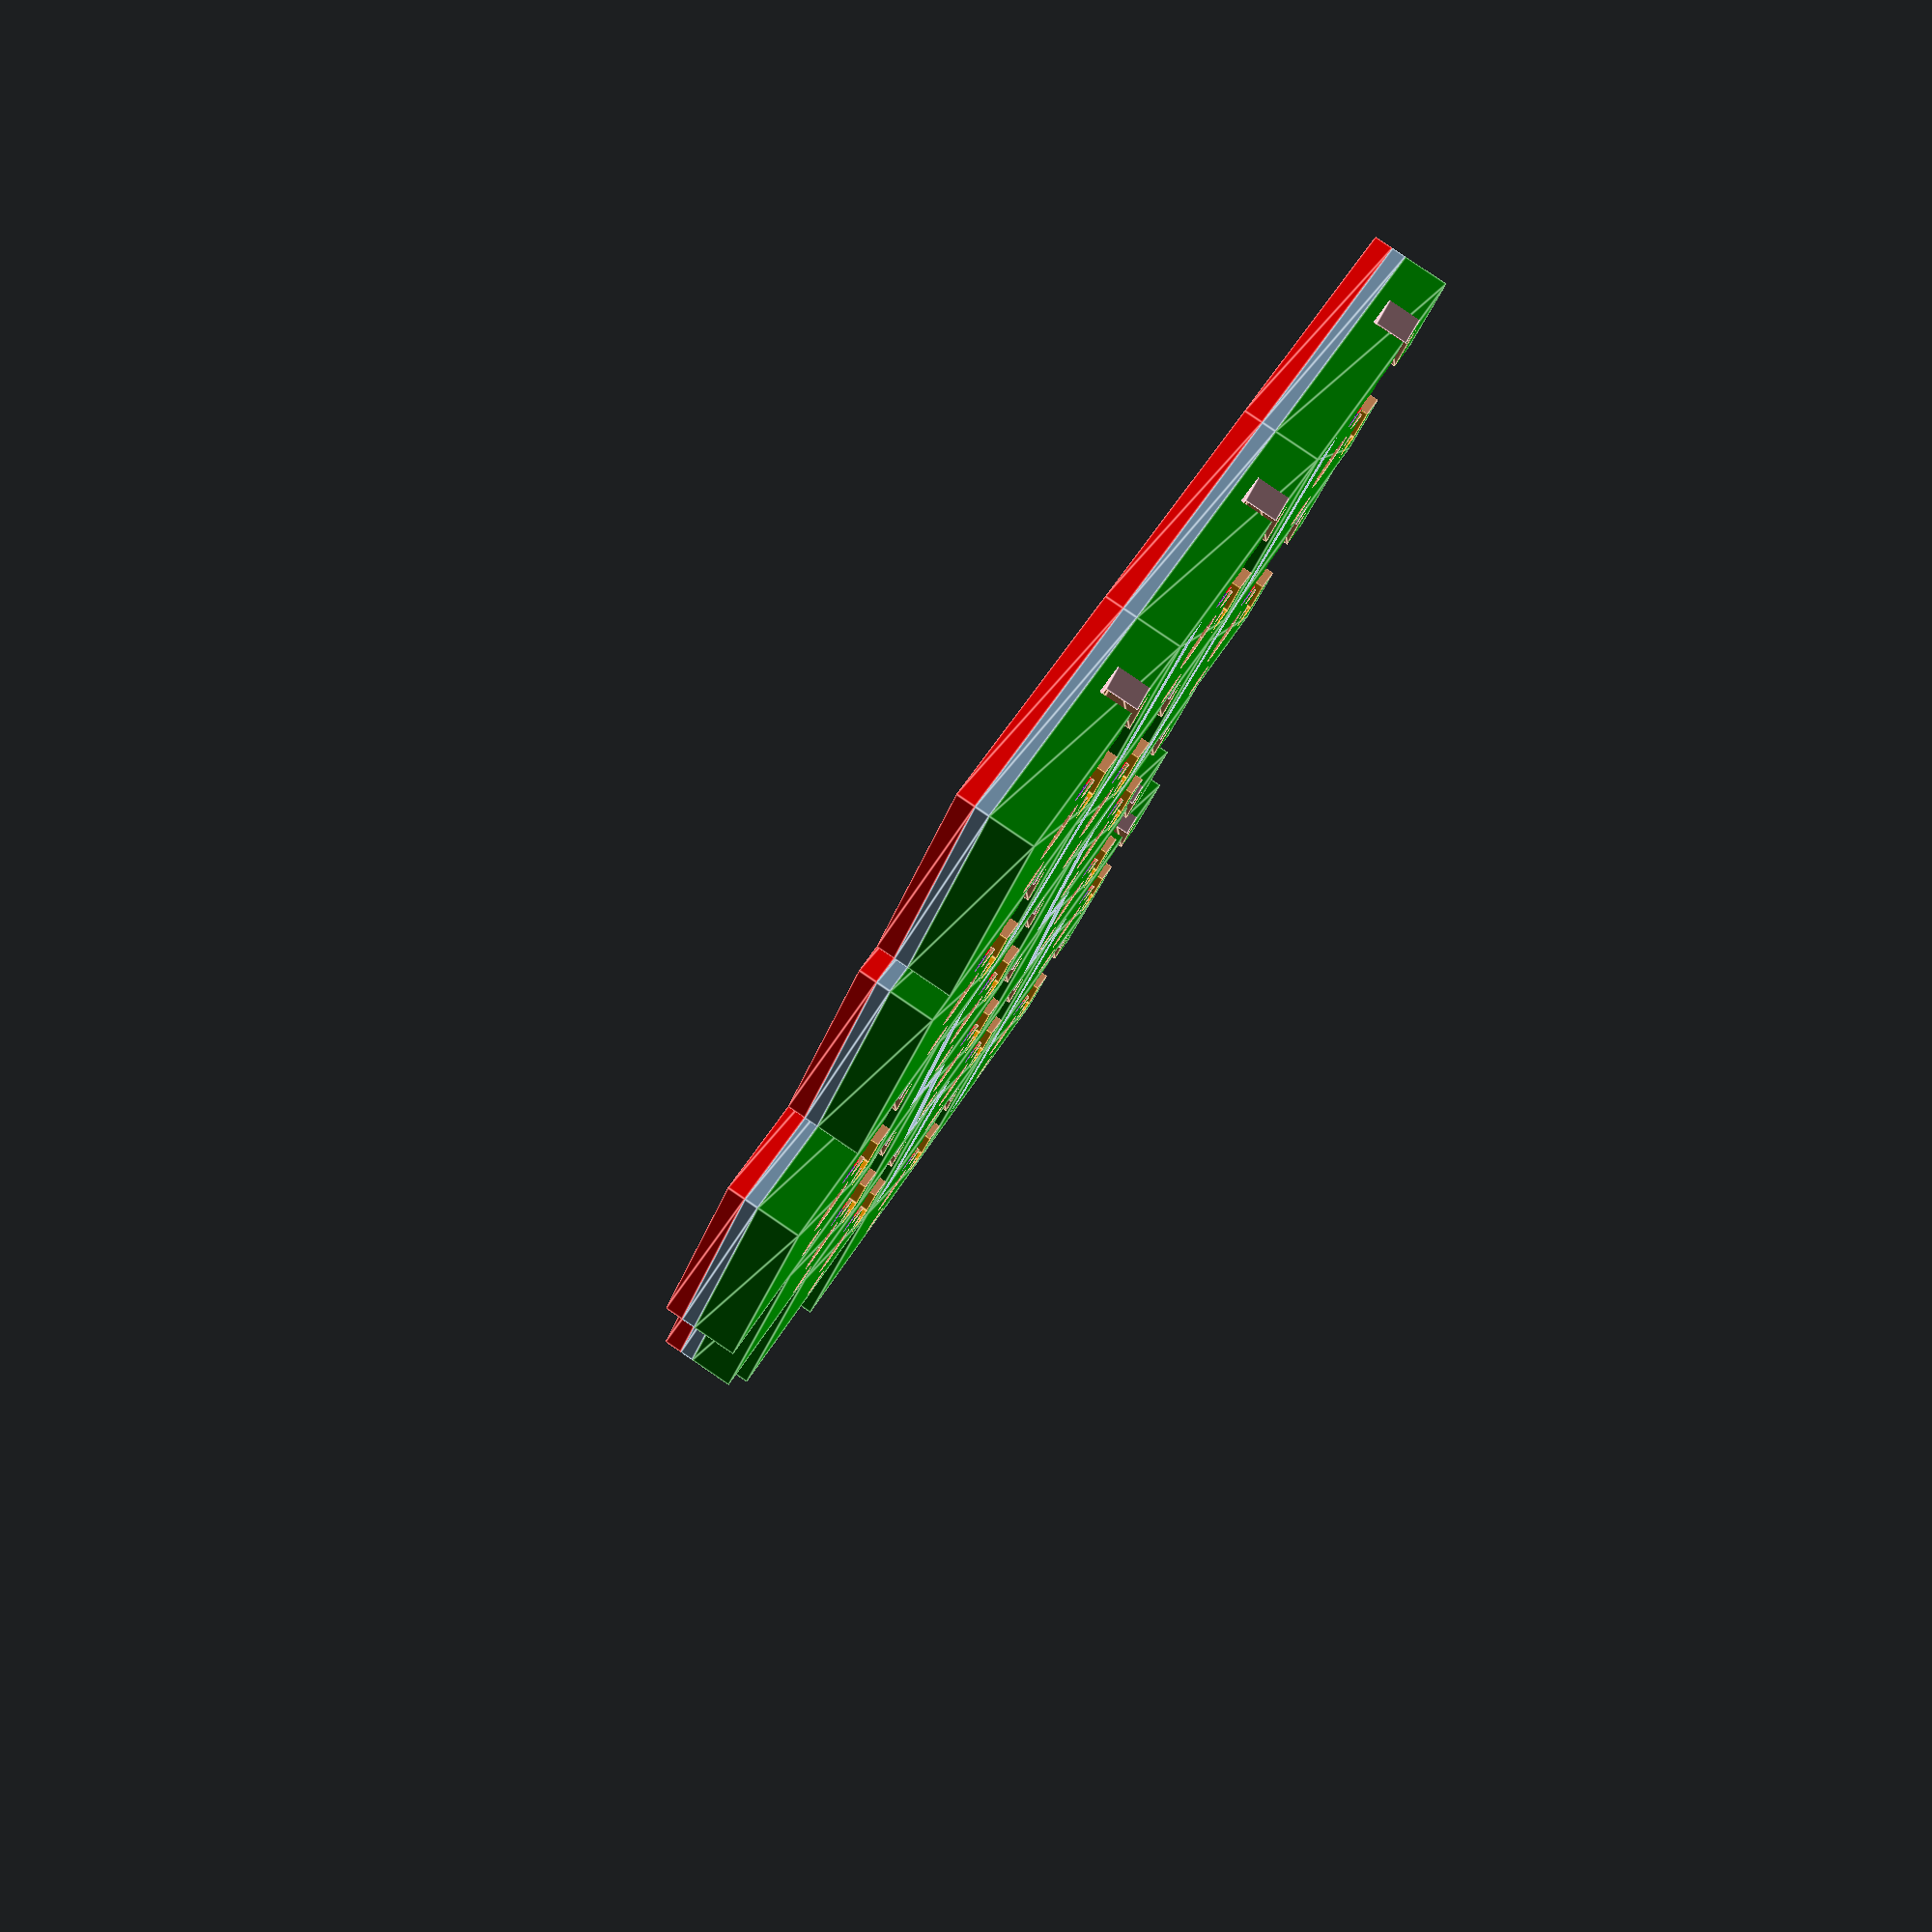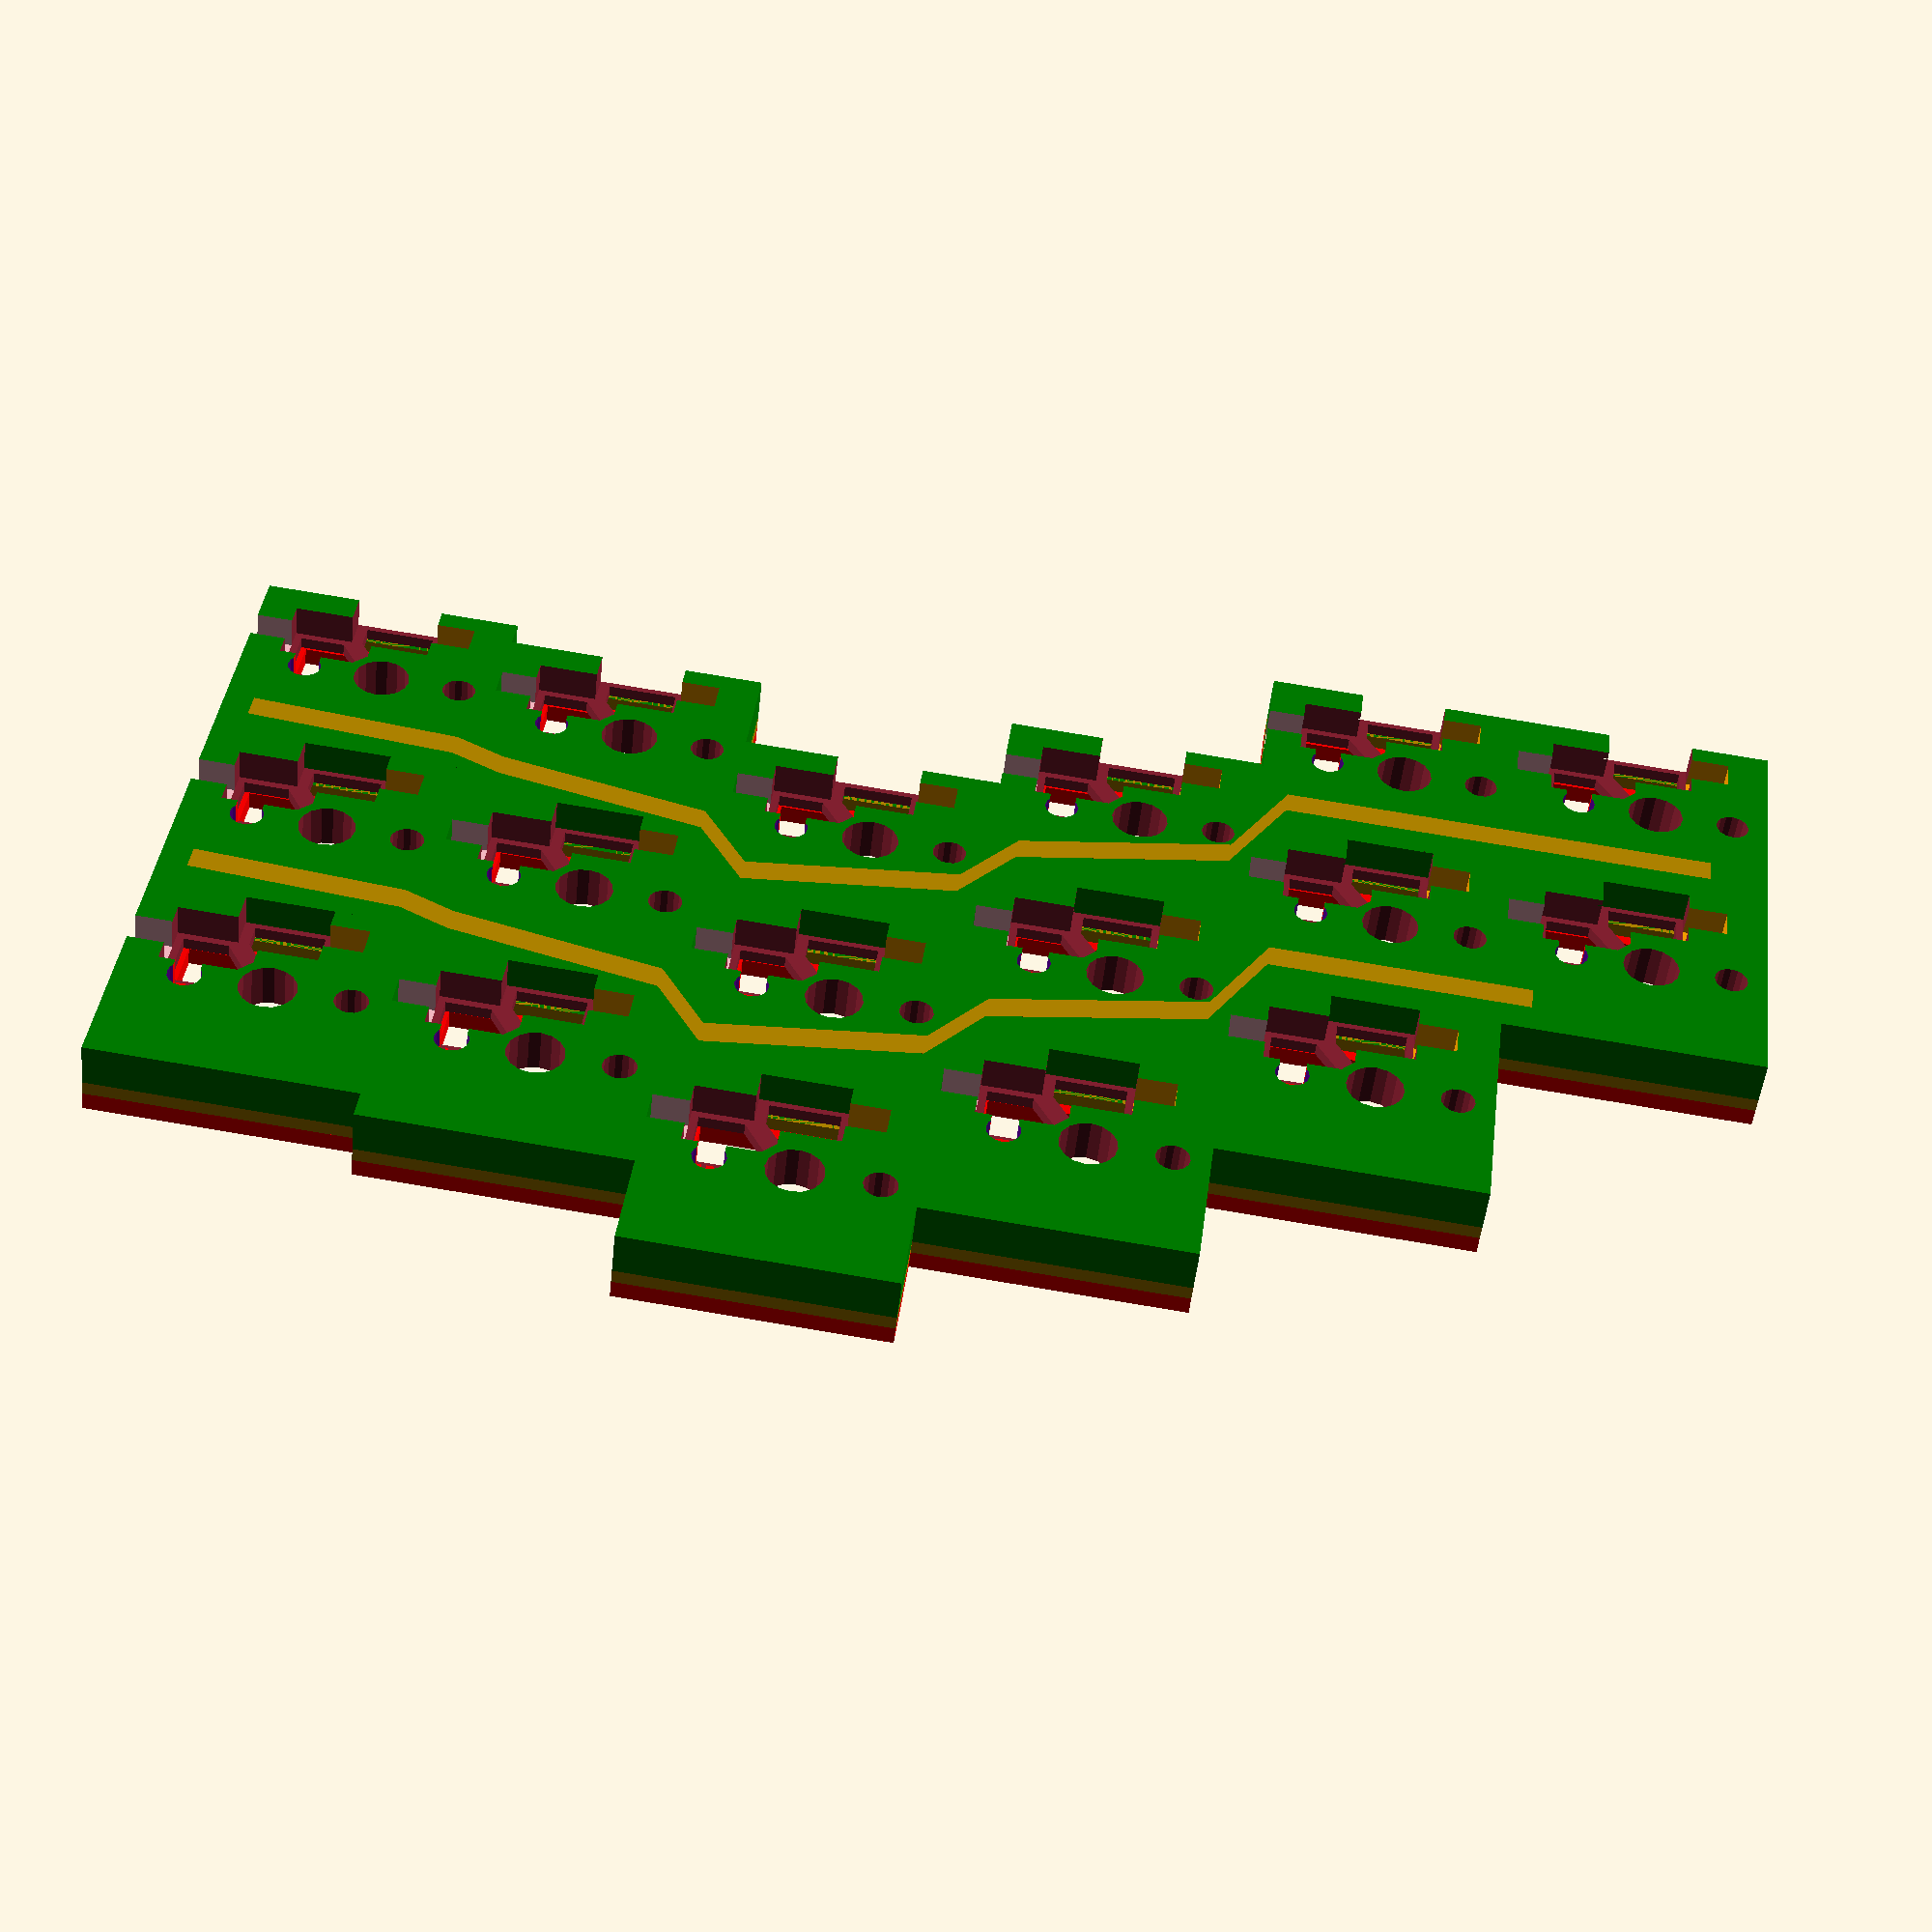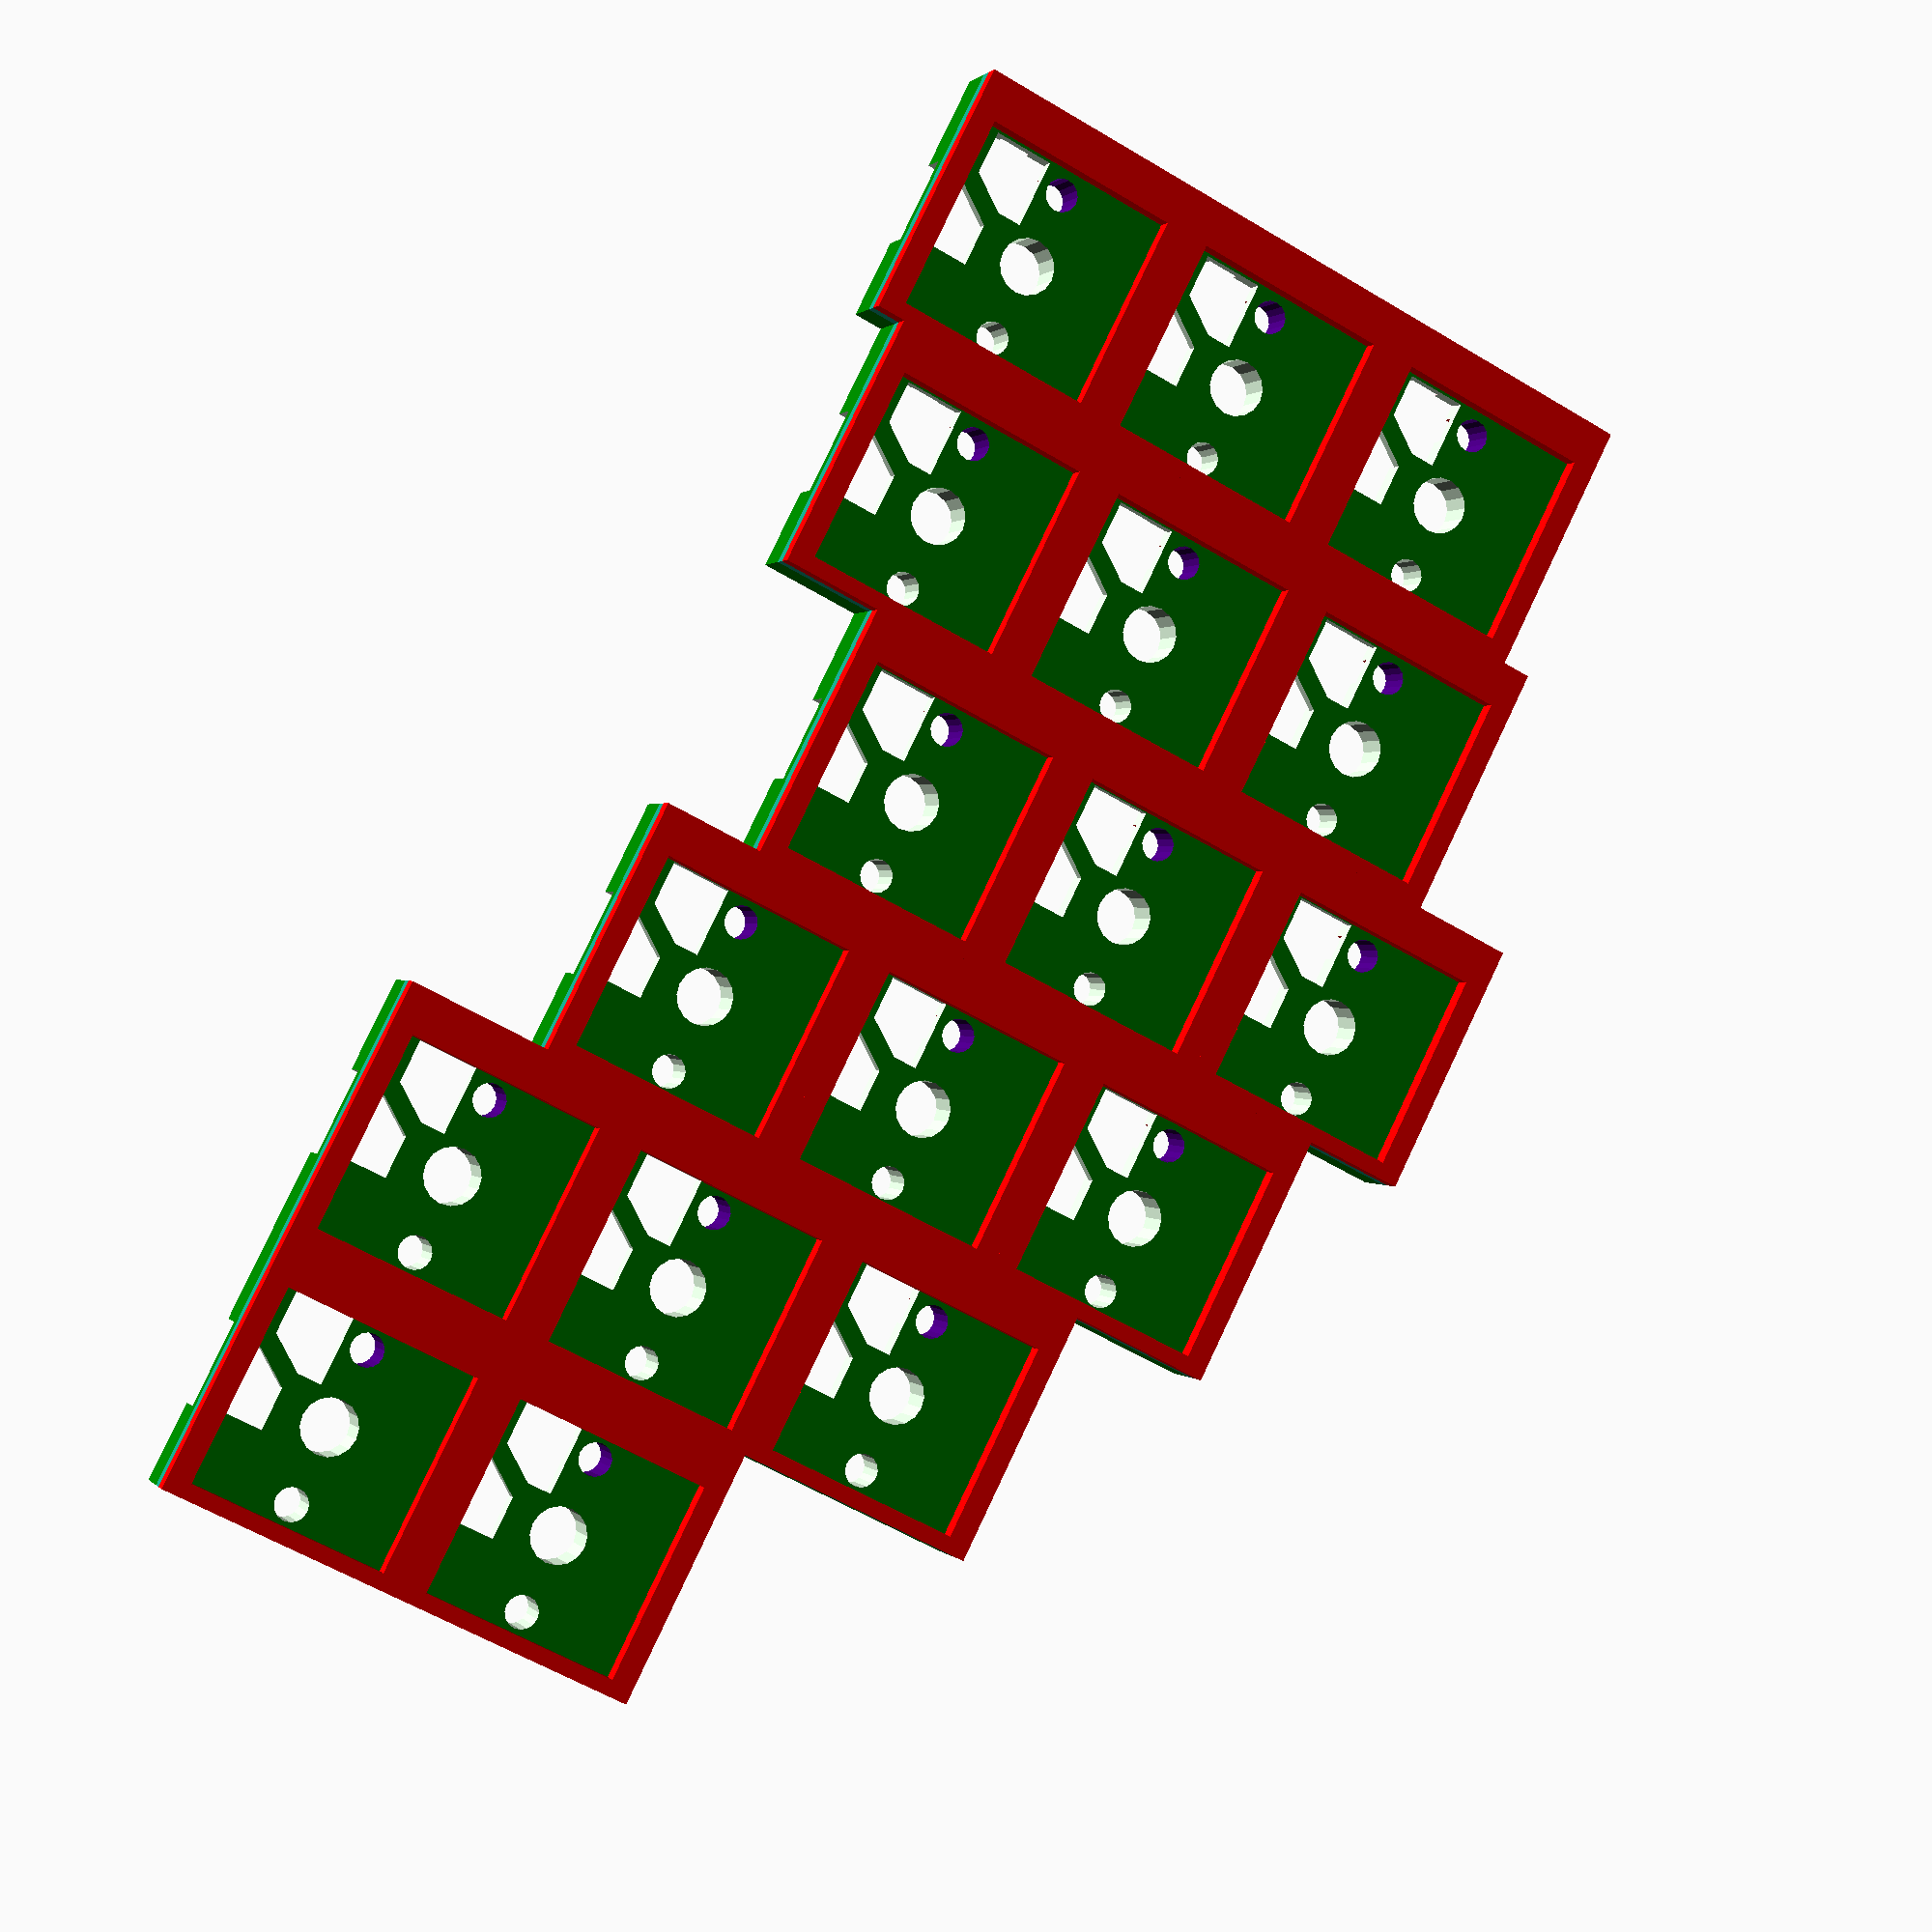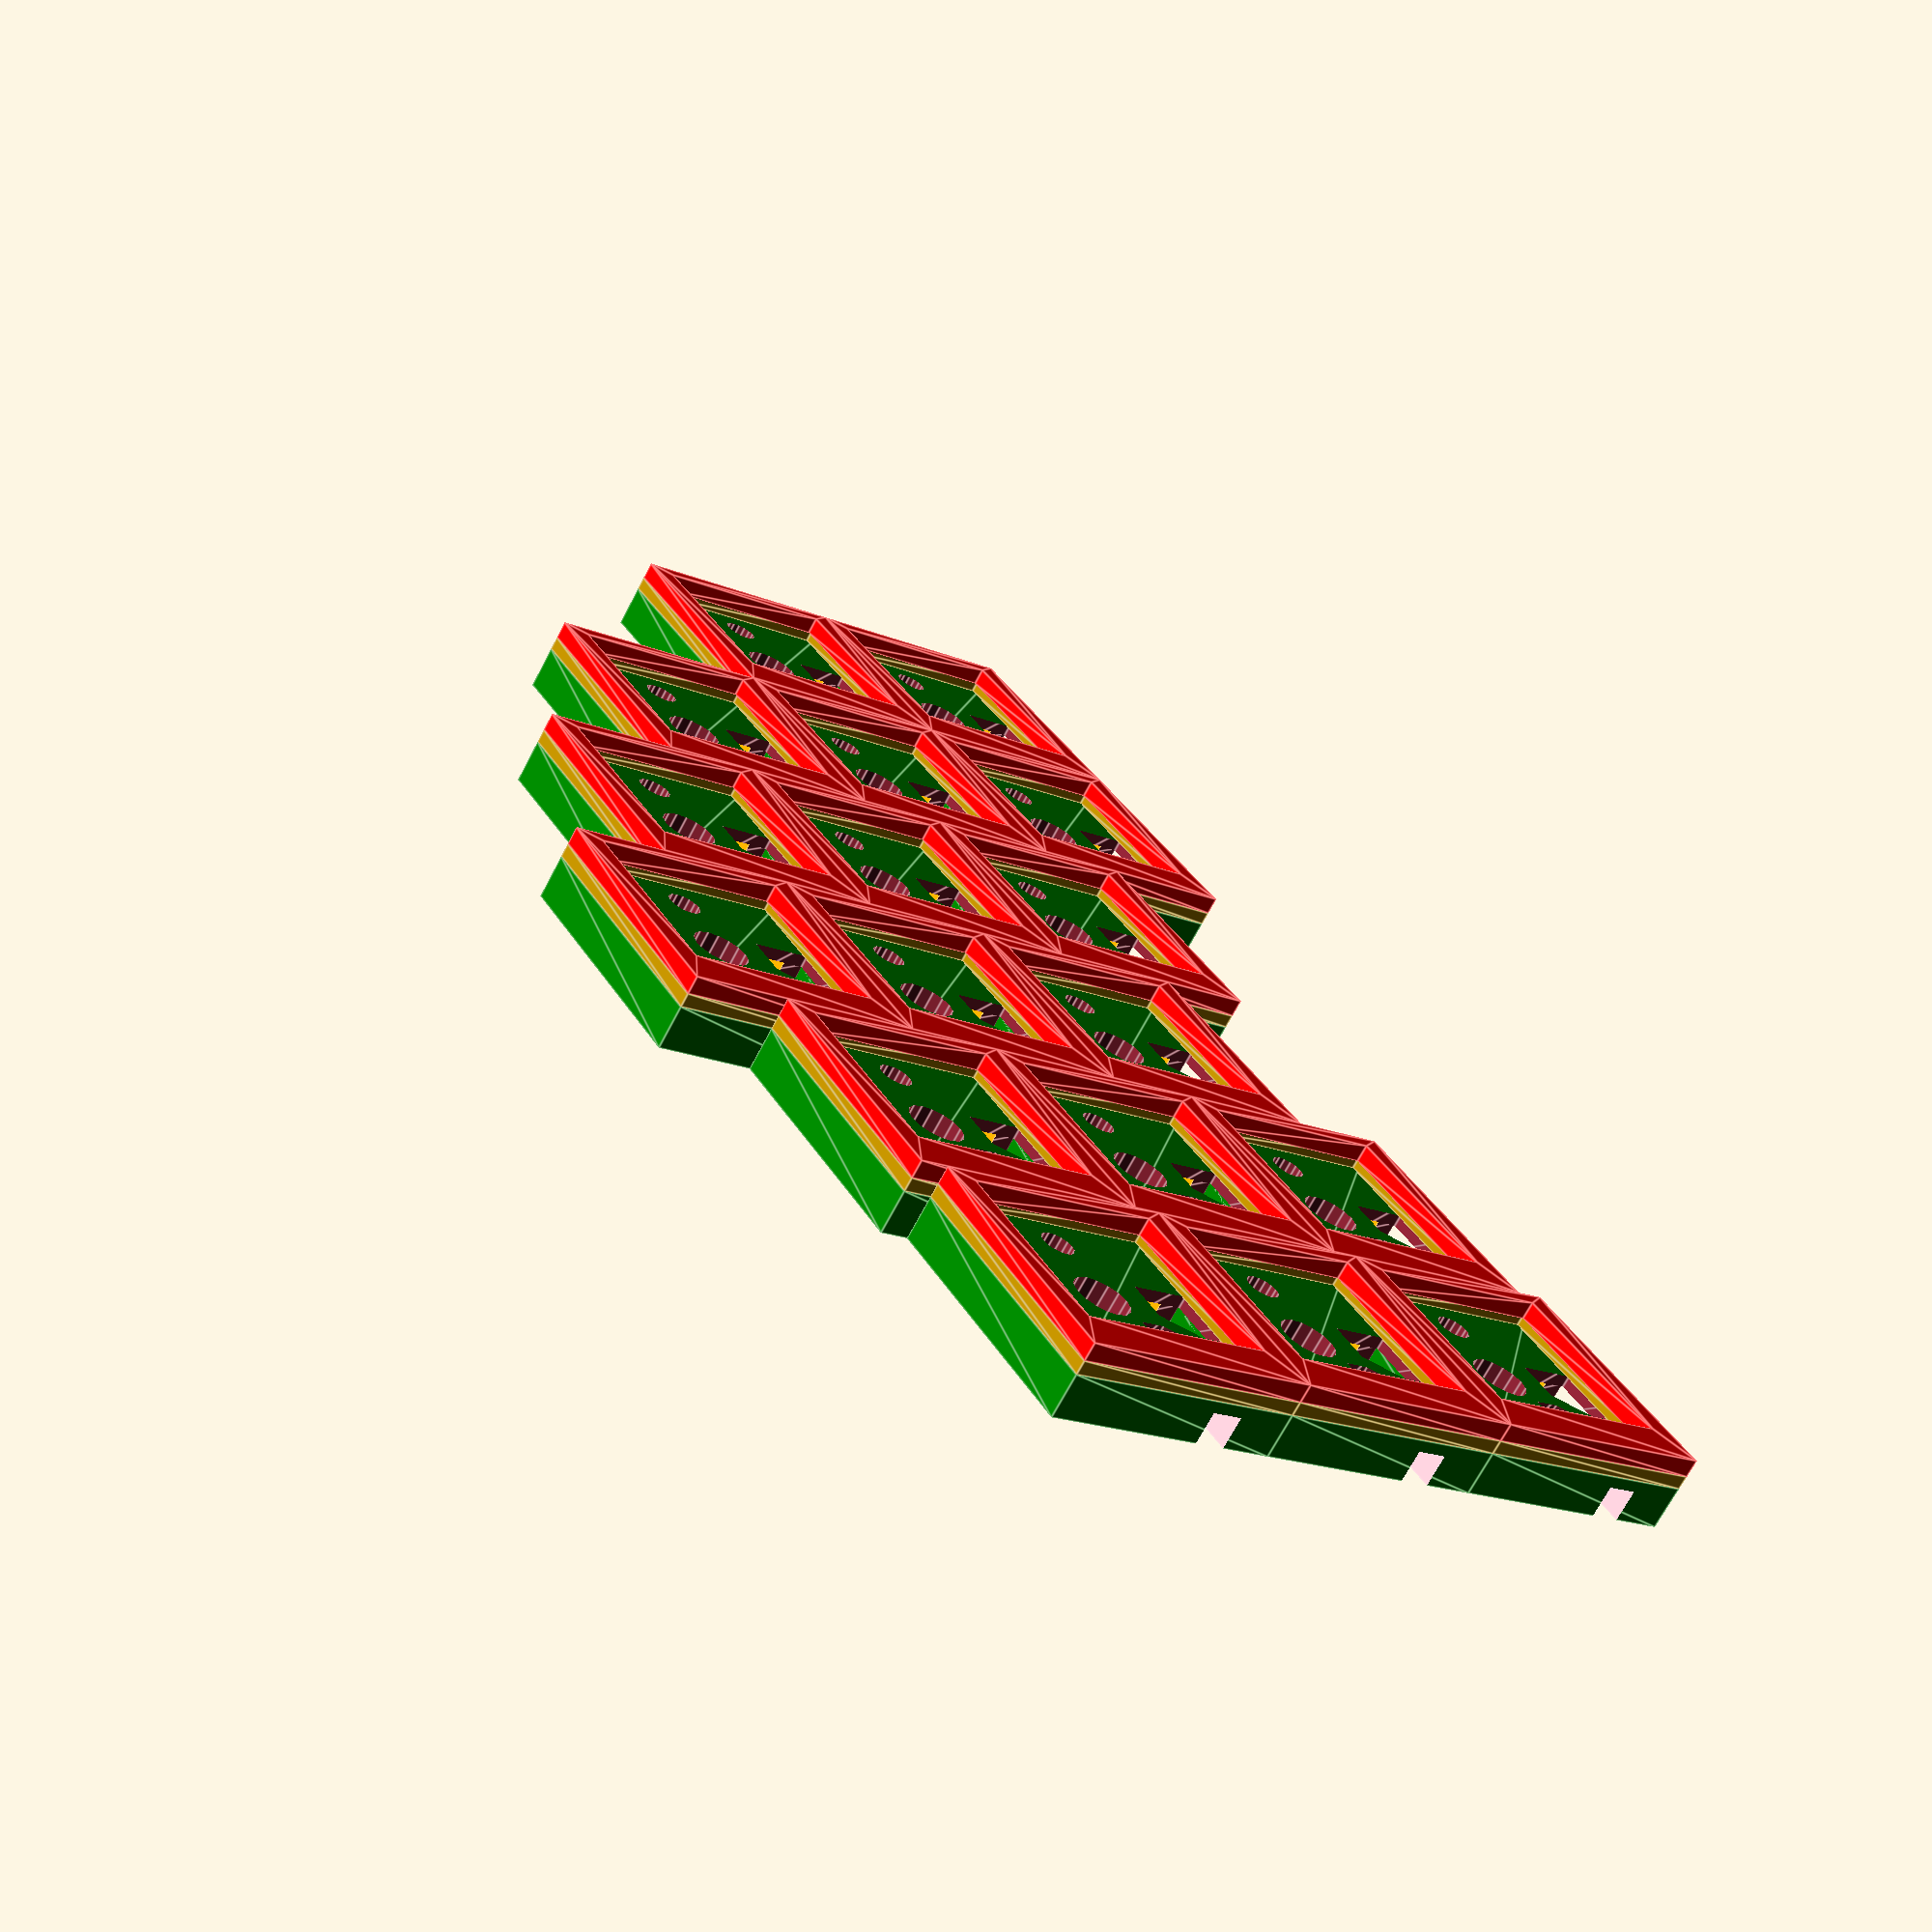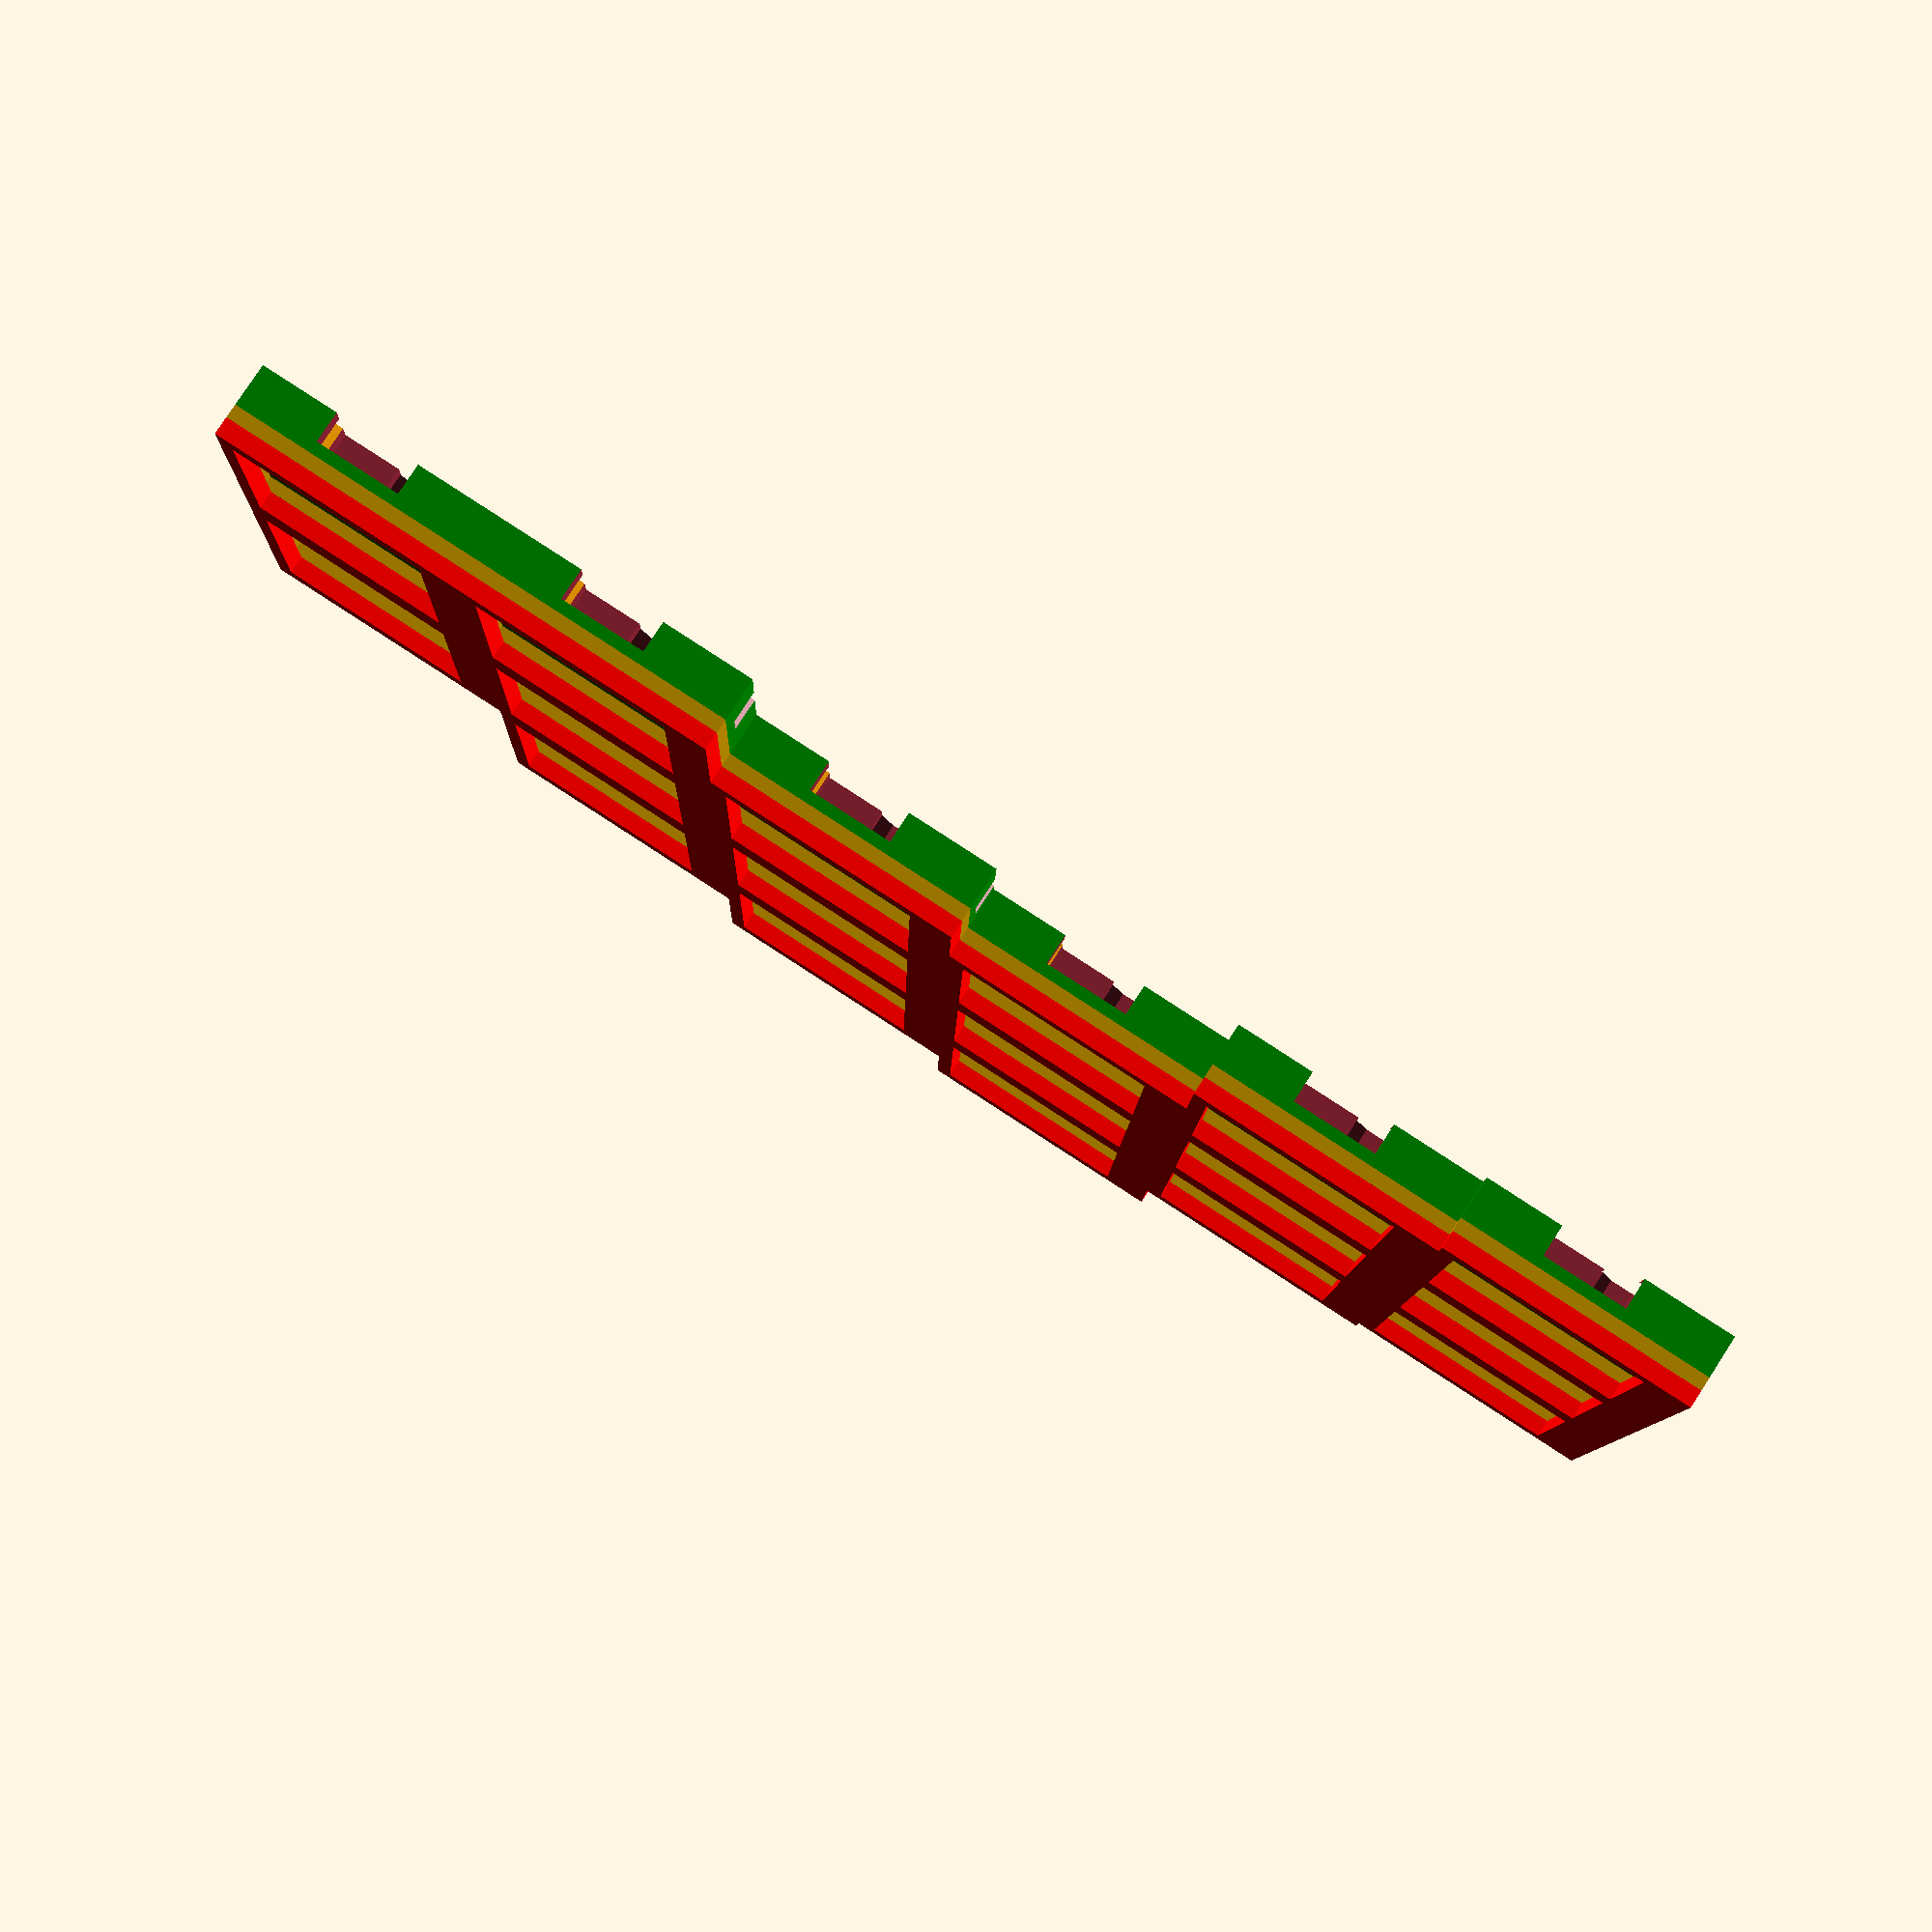
<openscad>
// special openscad variables
$fn = 16;

// Plate slack variables:
plate_slack = 0.05;
plate_depth_slack = 0.05;

// Hotswap slack variables:
width_padding = 0.25;
height_padding = 0.25;
exit_padding = 0.5;
ledge_width = 0.5;

hotswap_height_slack = 0;

// 3 mid plate hole radius:
center_radius_slack = 0.35;
sides_radius_slack = 0.25;

// wire lanes variables

lane_width = 1.8;



stagger = [0, 2, 9, 2, -8, -8]; // max difference between neigbour columns is 10mm 
//difference(){
    union(){
    for(x = [0:5]){
        for(y = [0:2]){
            if(!(x == 5 && y == 2)){ // to get two 
            
                translate([18*x, y*17 + stagger[x], 0])
                key();
                
            }
        }
    }
    }

    move_fraction = 3;
    // wire lanes
    union(){
        for (y = [0:1]){
            for(x = [0:5]){
                if(x != 5 ){ 
                    translate([0, 0, -3.001 - hotswap_height_slack - 0.9 - plate_depth_slack])
                    //translate([0, 0, 5])
                    linear_extrude(2)
                    polygon([
                        [2 + x*18, 17*y + 13 + stagger[x]],
                        [16.5 + x*18, 17*y + 13 + stagger[x] + (stagger[x + 1] - stagger[x])/move_fraction],
                        [2.01 + (x+1)*18, 17*y + 13 + stagger[x+1]],   
                        [2.01 + (x+1)*18, 17*y + 13 + lane_width + stagger[x+1]],      
                        [16.5 + x*18, 17*y + 13 + lane_width + stagger[x] + (stagger[x + 1] - stagger[x])/move_fraction],
                        [2 + x*18, 17*y + 13 + lane_width + stagger[x]]
                    ]);
                    
              
                }else{
                    if(y == 0){
                        translate([0, 0, -3.001 - hotswap_height_slack - 0.9 - plate_depth_slack])
                        //translate([0, 0, 5])
                        linear_extrude(2)
                        polygon([
                            [2 + x*18, 13 + stagger[x]],
                            [14 + x*18, 13 + stagger[x]],     
                            [14 + x*18, 13 + lane_width + stagger[x]],
                            [2 + x*18, 13 + lane_width + stagger[x]]
                        ]);
                    }
                }
            }
        }
    }
//}




module key(){
    // plate part
    color("red")
    linear_extrude(1.3 - plate_depth_slack)
    difference(){
        
        square([18, 17]);
        translate([2.1 + 1 - plate_slack/2, 1.6 - plate_slack/2])
        square([13.8 + plate_slack, 13.8 + plate_slack]); // the x axis should mby be 13.6 not sure as the drawing is contradicting
    }

    translate([0, 0, -0.9 - plate_depth_slack])
    linear_extrude(0.9 + plate_depth_slack)
    difference(){
        square([18, 17]);
        translate([1.25 + 1, 0.75])
        square([15.5, 15.5]);
    }

    // Hotswap part
    difference(){
        difference(){
            translate([0, 0, -3 - hotswap_height_slack - 0.9 - plate_depth_slack])
            color("green")
            linear_extrude(3 - hotswap_height_slack)
            square([18,17]);
           
          
            // translate is after roatate so we are moving the rightmost corner of the polygon from the origin (this is withough padding so padding is extra)
            translate([11.275 + 1, 0.175, -3.001 - hotswap_height_slack - 0.9 - plate_depth_slack])
            rotate(90)
            union(){       
                linear_extrude(2.2, center = false){
                    polygon(points=[
                        [0 - width_padding, 0 - height_padding],
                        [4.65 + width_padding, 0 - height_padding],
                        [4.65 + width_padding, 3.75],
                        [5.9 + width_padding, 3.75],
                        [6.85 + width_padding, 4.6],
                        [6.85 + width_padding, 9.55 + height_padding],
                        [2.2 - width_padding, 9.55 + height_padding],
                        [2.2 - width_padding, 5.75],
                        [0 - width_padding, 5.75]
                    ]);
                }   
            
                linear_extrude(4.2, center = false){
                    polygon(points=[
                        [4.65 + width_padding, 3.75 + ledge_width* 1.5],
                        [6.85 - ledge_width + width_padding, 3.75 + ledge_width * 1.5],
                        [6.85 - ledge_width + width_padding, 9.55 - ledge_width + height_padding],
                        [2.2 + ledge_width - width_padding, 9.55 - ledge_width + height_padding],
                        [2.2 + ledge_width - width_padding, 5.75 + ledge_width]

                    ]);
                } 

                linear_extrude(4.2, center = false){
                    polygon(points=[
                        [0 + ledge_width - width_padding, 0 + ledge_width - height_padding],
                        [4.65 - ledge_width + width_padding, 0 + ledge_width - height_padding],
                        [4.65 - ledge_width + width_padding, 3.75 - ledge_width],
                        [2.2 - width_padding, 5.75 - ledge_width * 1.5],
                        [0 + ledge_width - width_padding, 5.75 - ledge_width * 1.5]

                    ]);
                } 
                
                color("orange")
                translate([1.485 - exit_padding/2, -2.66 - height_padding, 0])
                    cube([1.68 + exit_padding, 2.67, 2.2]);
                color("pink")
                translate([3.685 - exit_padding/2, 9.54 + height_padding, 0])
                    cube([1.68 + exit_padding, 2.67, 2.2]);
            
            }   
        }
        
        
        // The 3 holes in a line on the midplate

        translate([9+1, 8.5, -3.001 - hotswap_height_slack - 0.9 - plate_depth_slack])
            cylinder(h = 10, r = 1.6 + center_radius_slack);
        color("indigo")
        translate([3.5+1, 8.5, -3.001 - hotswap_height_slack - 0.9 - plate_depth_slack])
            cylinder(h = 10, r = 0.9 + sides_radius_slack);
        
        // A cube to subtract to make the print quality better as the hole is too close to the hotswap part
        color("red")
        translate([3.6, 7, -3.001 - hotswap_height_slack - 0.9 - plate_depth_slack])
            cube([1.8, 1, 2.2]);
        

        
        translate([14.5+1, 8.5, -3.001 - hotswap_height_slack - 0.9 - plate_depth_slack])
            cylinder(h = 10, r = 0.9 + sides_radius_slack);
    }
}


//translate([0, -2, -3.001 - hotswap_height_slack - 0.9 - plate_depth_slack])
//edge(18);

module edge(length){
    difference(){
        cube([length, 2, 5.2]);
        translate([-0.01, -1.415, 4.612])
        rotate([-45, 0, 0])
        color("black")
        cube([length + 0.02, 2, 3]);
    }
}


</openscad>
<views>
elev=95.5 azim=242.4 roll=55.7 proj=p view=edges
elev=229.5 azim=352.8 roll=6.1 proj=p view=solid
elev=359.1 azim=116.8 roll=341.4 proj=p view=solid
elev=249.9 azim=58.6 roll=207.7 proj=p view=edges
elev=280.2 azim=181.4 roll=33.0 proj=p view=wireframe
</views>
